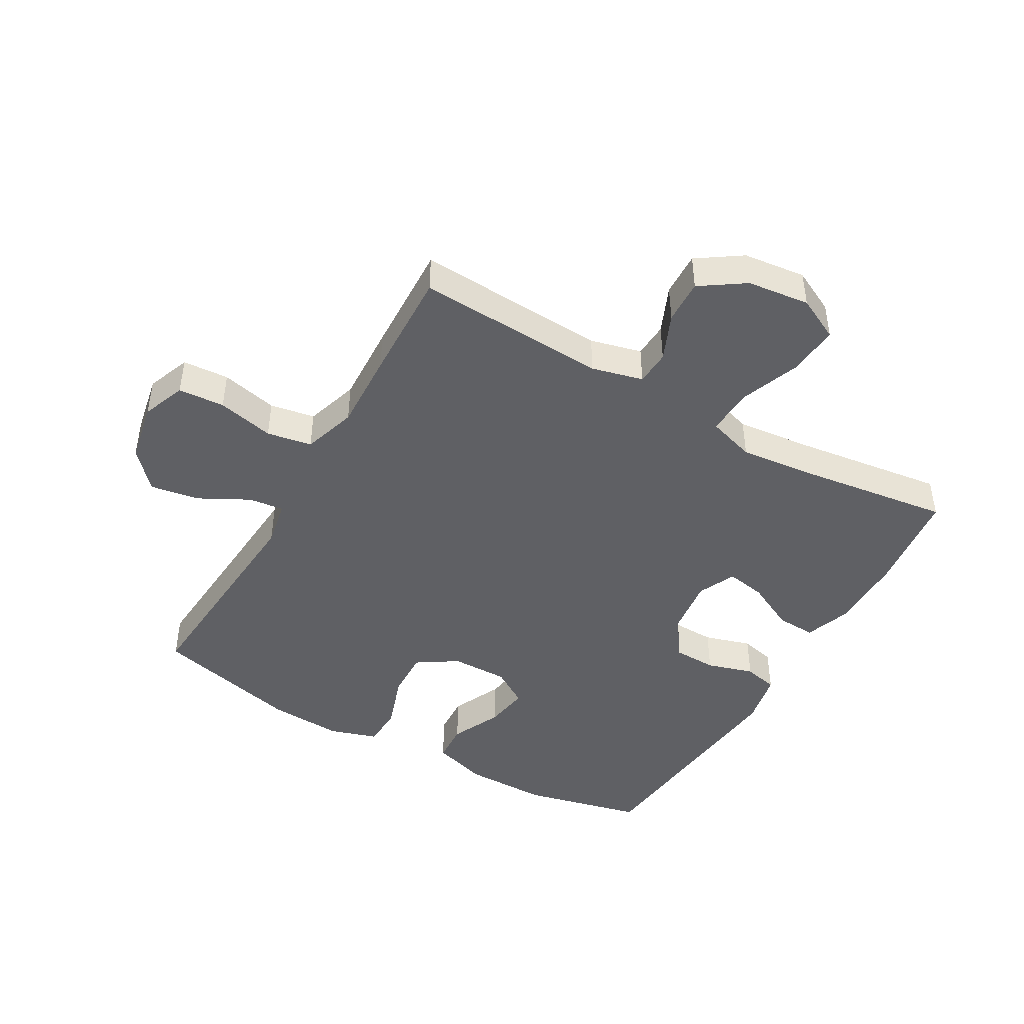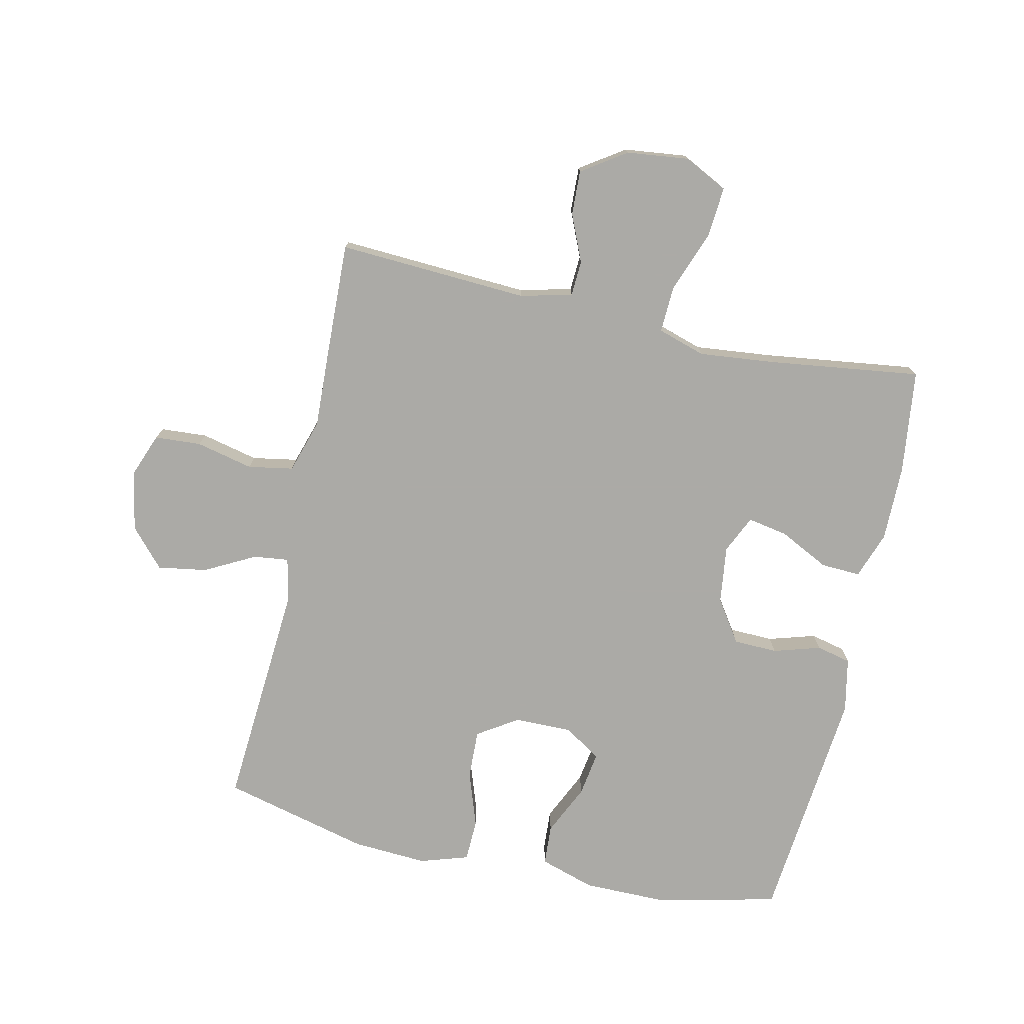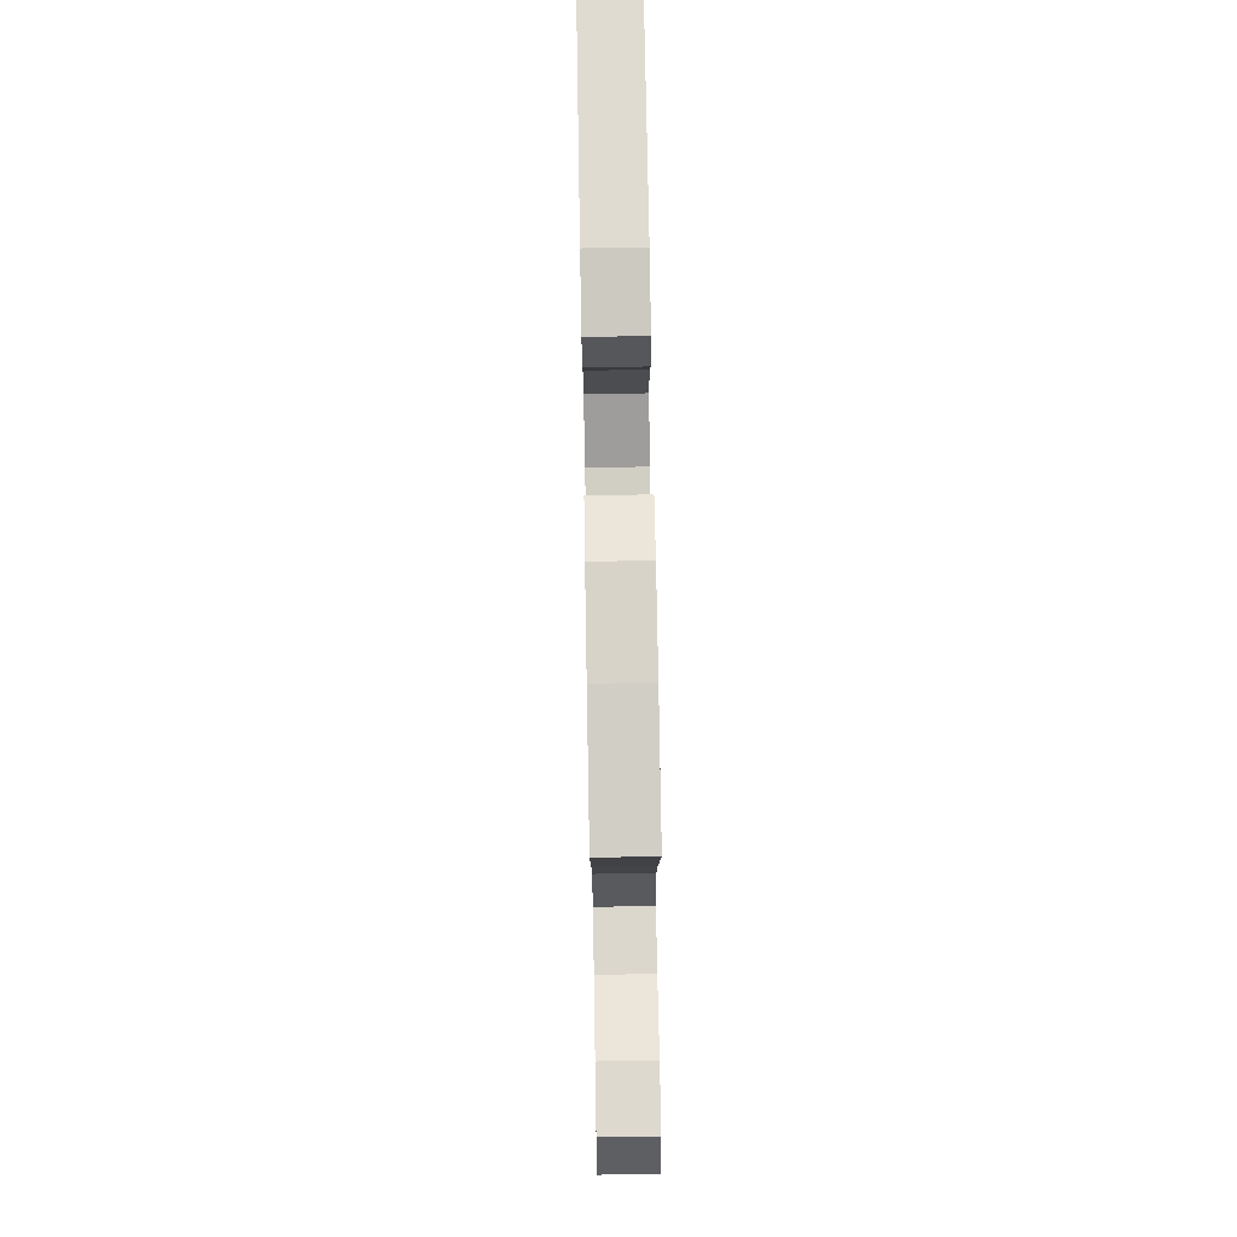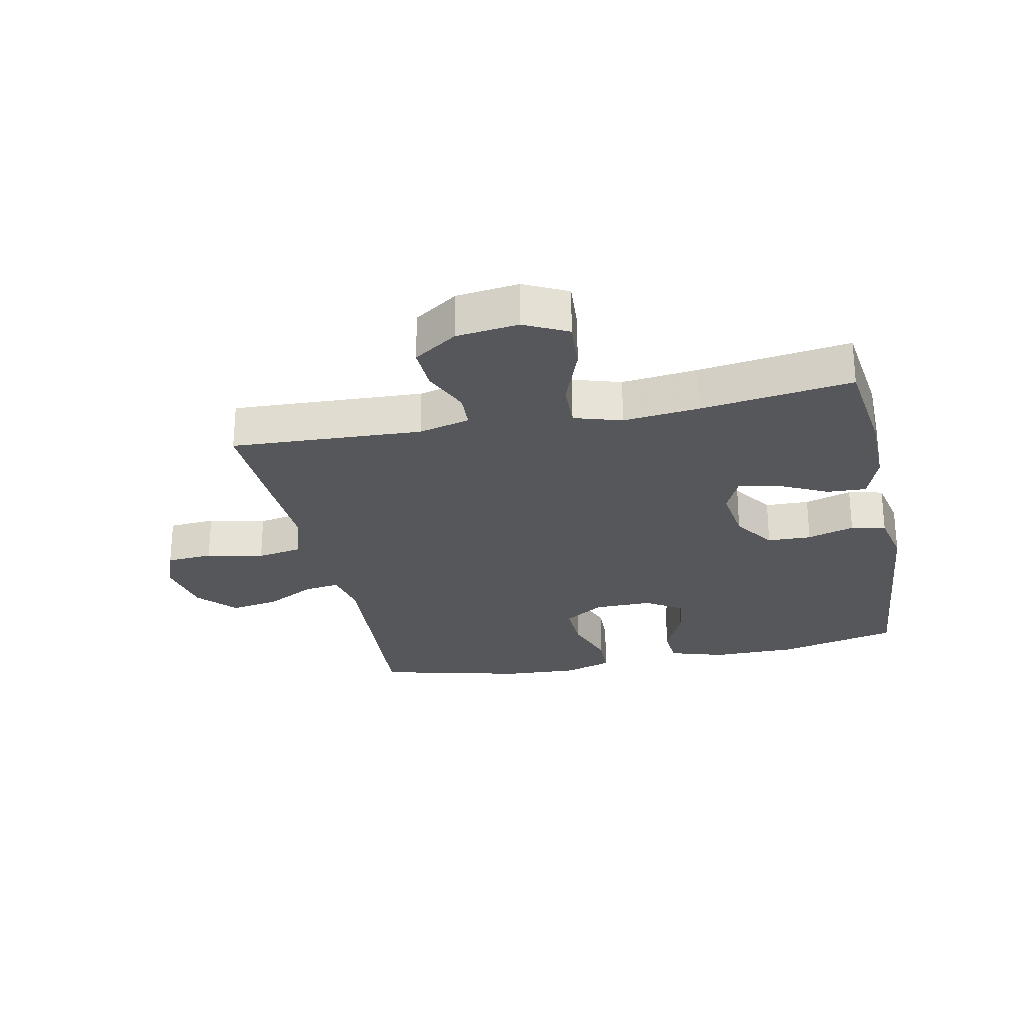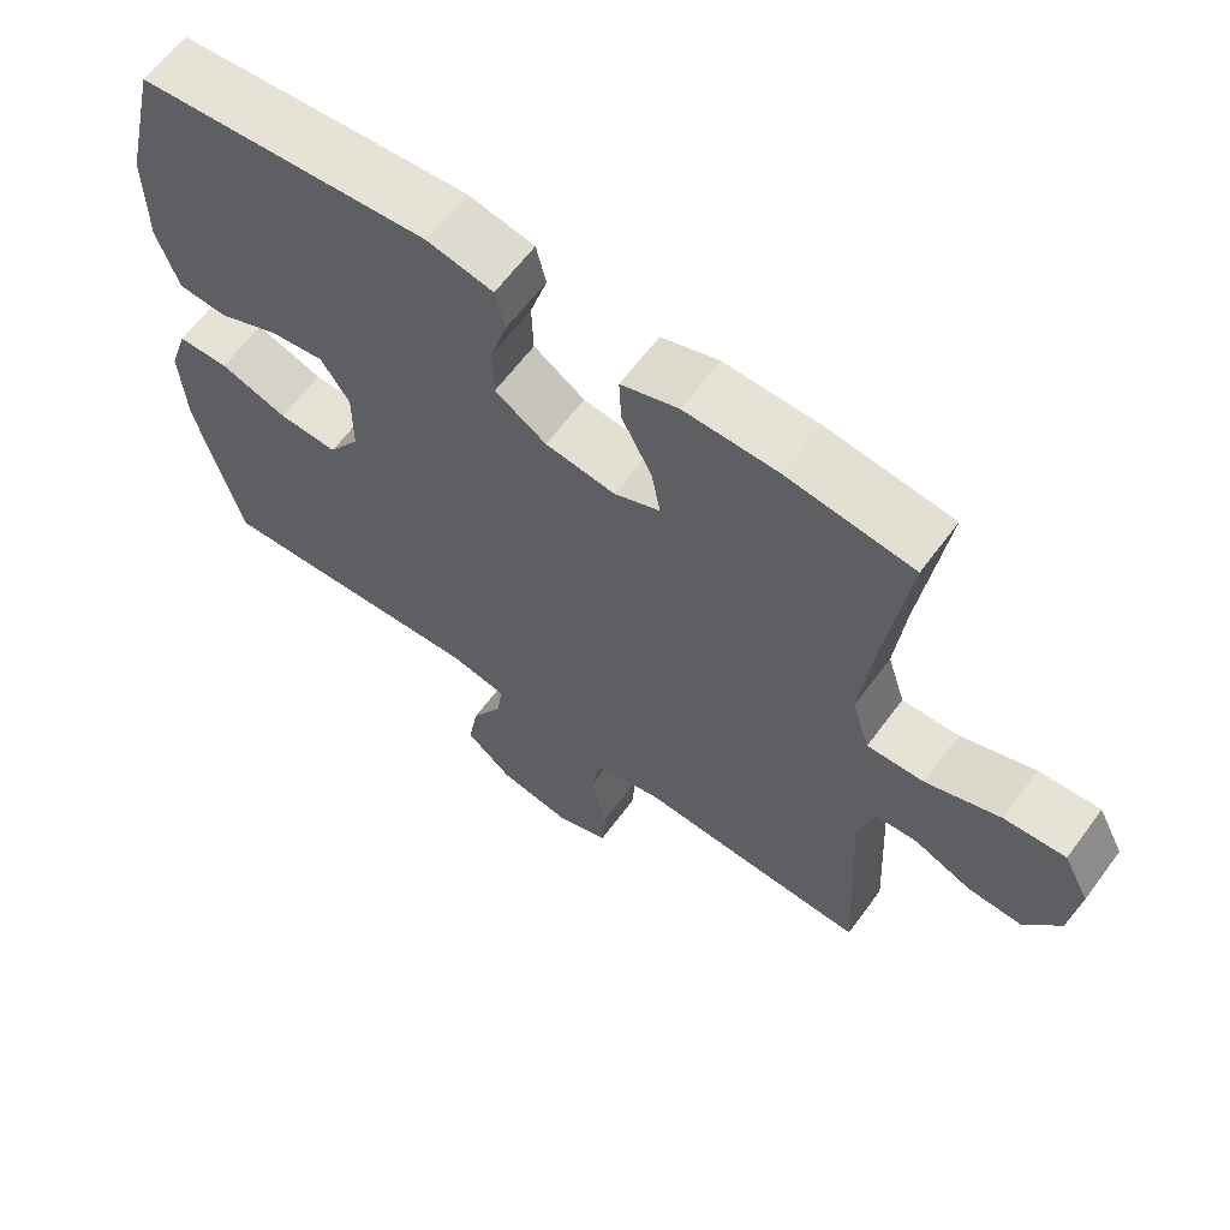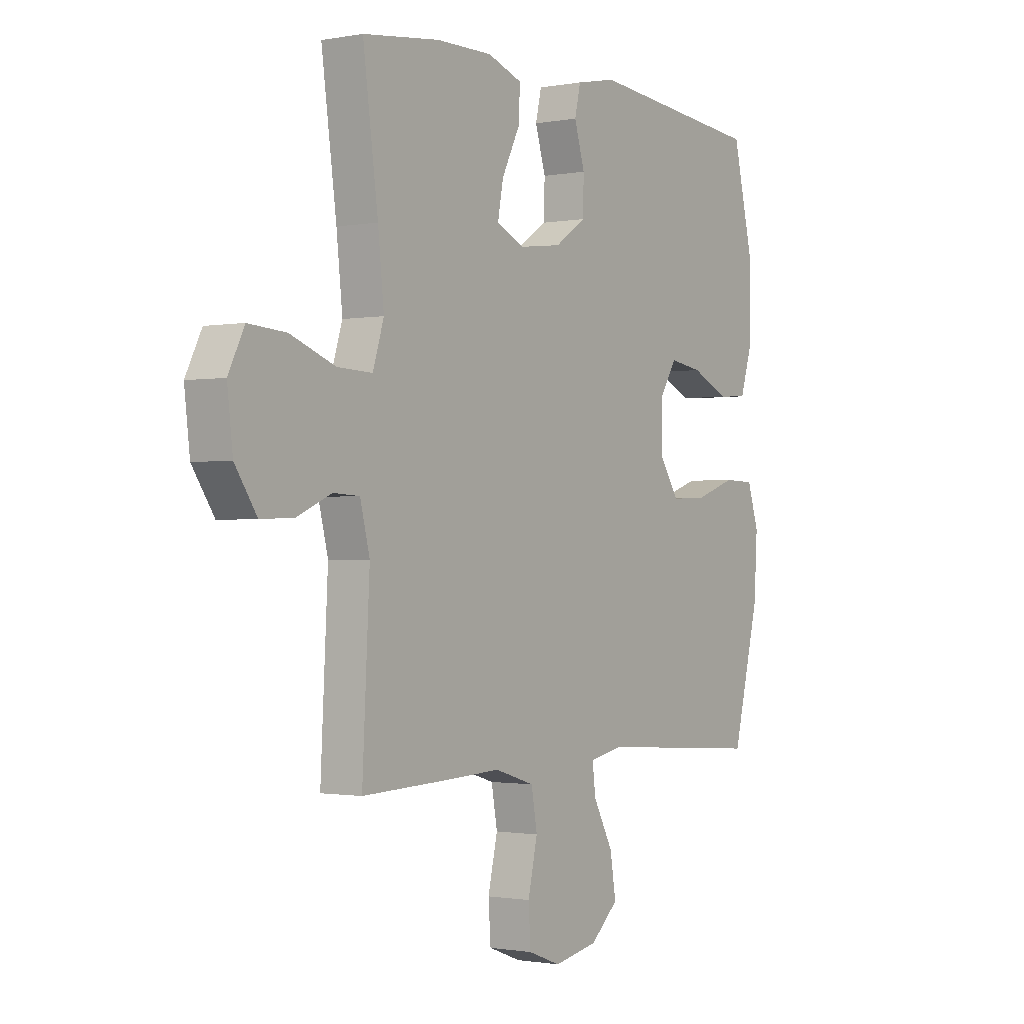
<metadata>
{"format":"obj","ext":"obj","renderer":"f3d","projection":"perspective","resolution":1024,"background":"white","views":[{"elev":-44.9,"azim":-119.9,"up":"+Y"},{"elev":-75.9,"azim":-102.6,"up":"+Y"},{"elev":75.6,"azim":-91.0,"up":"+Z"},{"elev":-26.4,"azim":-78.1,"up":"+Y"},{"elev":63.4,"azim":-143.5,"up":"+Z"},{"elev":-1.1,"azim":-55.6,"up":"+Z"}]}
</metadata>
<code>
v 0.5 0.07 -0.5
v 0.135 0.07 -0.475
v 0.06 0.07 -0.49
v 0.067 0.07 -0.547
v 0.11 0.07 -0.628
v 0.123 0.07 -0.707
v 0.062 0.07 -0.762
v -0.035 0.07 -0.781
v -0.106 0.07 -0.754
v -0.111 0.07 -0.679
v -0.09 0.07 -0.587
v -0.103 0.07 -0.514
v -0.19 0.07 -0.487
v -0.319 0.07 -0.493
v -0.5 0.07 -0.5
v -0.484 0.07 -0.191
v -0.505 0.07 -0.108
v -0.562 0.07 -0.105
v -0.638 0.07 -0.138
v -0.71 0.07 -0.141
v -0.758 0.07 -0.07
v -0.77 0.07 0.031
v -0.735 0.07 0.101
v -0.653 0.07 0.095
v -0.554 0.07 0.058
v -0.478 0.07 0.055
v -0.454 0.07 0.132
v -0.467 0.07 0.255
v -0.5 0.07 0.5
v -0.332 0.07 0.521
v -0.209 0.07 0.522
v -0.133 0.07 0.495
v -0.136 0.07 0.431
v -0.176 0.07 0.351
v -0.188 0.07 0.286
v -0.127 0.07 0.258
v -0.034 0.07 0.27
v 0.034 0.07 0.316
v 0.036 0.07 0.387
v 0.013 0.07 0.463
v 0.026 0.07 0.519
v 0.114 0.07 0.537
v 0.5 0.07 0.5
v 0.546 0.07 0.305
v 0.546 0.07 0.167
v 0.518 0.07 0.078
v 0.453 0.07 0.074
v 0.371 0.07 0.112
v 0.299 0.07 0.123
v 0.261 0.07 0.063
v 0.262 0.07 -0.03
v 0.304 0.07 -0.095
v 0.383 0.07 -0.092
v 0.473 0.07 -0.061
v 0.541 0.07 -0.063
v 0.566 0.07 -0.141
v 0.559 0.07 -0.262
v 0.5 0 -0.5
v 0.135 0 -0.475
v 0.06 0 -0.49
v 0.067 0 -0.547
v 0.11 0 -0.628
v 0.123 0 -0.707
v 0.062 0 -0.762
v -0.035 0 -0.781
v -0.106 0 -0.754
v -0.111 0 -0.679
v -0.09 0 -0.587
v -0.103 0 -0.514
v -0.19 0 -0.487
v -0.319 0 -0.493
v -0.5 0 -0.5
v -0.484 0 -0.191
v -0.505 0 -0.108
v -0.562 0 -0.105
v -0.638 0 -0.138
v -0.71 0 -0.141
v -0.758 0 -0.07
v -0.77 0 0.031
v -0.735 0 0.101
v -0.653 0 0.095
v -0.554 0 0.058
v -0.478 0 0.055
v -0.454 0 0.132
v -0.467 0 0.255
v -0.5 0 0.5
v -0.332 0 0.521
v -0.209 0 0.522
v -0.133 0 0.495
v -0.136 0 0.431
v -0.176 0 0.351
v -0.188 0 0.286
v -0.127 0 0.258
v -0.034 0 0.27
v 0.034 0 0.316
v 0.036 0 0.387
v 0.013 0 0.463
v 0.026 0 0.519
v 0.114 0 0.537
v 0.5 0 0.5
v 0.546 0 0.305
v 0.546 0 0.167
v 0.518 0 0.078
v 0.453 0 0.074
v 0.371 0 0.112
v 0.299 0 0.123
v 0.261 0 0.063
v 0.262 0 -0.03
v 0.304 0 -0.095
v 0.383 0 -0.092
v 0.473 0 -0.061
v 0.541 0 -0.063
v 0.566 0 -0.141
v 0.559 0 -0.262
f 57 1 2
f 56 57 2
f 55 56 2
f 54 55 2
f 53 54 2
f 52 53 2 3
f 51 52 3
f 50 51 3
f 46 47 48
f 45 46 48
f 44 45 48
f 43 44 48
f 42 43 48
f 41 42 48
f 40 41 48
f 39 40 48
f 38 39 48 49
f 37 38 49 50
f 32 33 34
f 31 32 34
f 30 31 34
f 29 30 34
f 28 29 34
f 27 28 34 35
f 26 27 35 36
f 23 24 25
f 22 23 25
f 21 22 25
f 20 21 25
f 19 20 25
f 18 19 25
f 17 18 25 26
f 37 50 3
f 36 37 3
f 26 36 3
f 17 26 3
f 16 17 3
f 9 10 11
f 8 9 11
f 7 8 11
f 6 7 11
f 5 6 11
f 4 5 11
f 4 11 12
f 3 4 12 13
f 13 14 15 16
f 3 13 16
f 59 58 114
f 59 114 113
f 59 113 112
f 59 112 111
f 59 111 110
f 60 59 110 109
f 60 109 108
f 60 108 107
f 105 104 103
f 105 103 102
f 105 102 101
f 105 101 100
f 105 100 99
f 105 99 98
f 105 98 97
f 105 97 96
f 106 105 96 95
f 107 106 95 94
f 91 90 89
f 91 89 88
f 91 88 87
f 91 87 86
f 91 86 85
f 92 91 85 84
f 93 92 84 83
f 82 81 80
f 82 80 79
f 82 79 78
f 82 78 77
f 82 77 76
f 82 76 75
f 83 82 75 74
f 60 107 94
f 60 94 93
f 60 93 83
f 60 83 74
f 60 74 73
f 68 67 66
f 68 66 65
f 68 65 64
f 68 64 63
f 68 63 62
f 68 62 61
f 69 68 61
f 70 69 61 60
f 73 72 71 70
f 73 70 60
f 1 58 59 2
f 2 59 60 3
f 3 60 61 4
f 4 61 62 5
f 5 62 63 6
f 6 63 64 7
f 7 64 65 8
f 8 65 66 9
f 9 66 67 10
f 10 67 68 11
f 11 68 69 12
f 12 69 70 13
f 13 70 71 14
f 14 71 72 15
f 15 72 73 16
f 16 73 74 17
f 17 74 75 18
f 18 75 76 19
f 19 76 77 20
f 20 77 78 21
f 21 78 79 22
f 22 79 80 23
f 23 80 81 24
f 24 81 82 25
f 25 82 83 26
f 26 83 84 27
f 27 84 85 28
f 28 85 86 29
f 29 86 87 30
f 30 87 88 31
f 31 88 89 32
f 32 89 90 33
f 33 90 91 34
f 34 91 92 35
f 35 92 93 36
f 36 93 94 37
f 37 94 95 38
f 38 95 96 39
f 39 96 97 40
f 40 97 98 41
f 41 98 99 42
f 42 99 100 43
f 43 100 101 44
f 44 101 102 45
f 45 102 103 46
f 46 103 104 47
f 47 104 105 48
f 48 105 106 49
f 49 106 107 50
f 50 107 108 51
f 51 108 109 52
f 52 109 110 53
f 53 110 111 54
f 54 111 112 55
f 55 112 113 56
f 56 113 114 57
f 57 114 58 1

</code>
